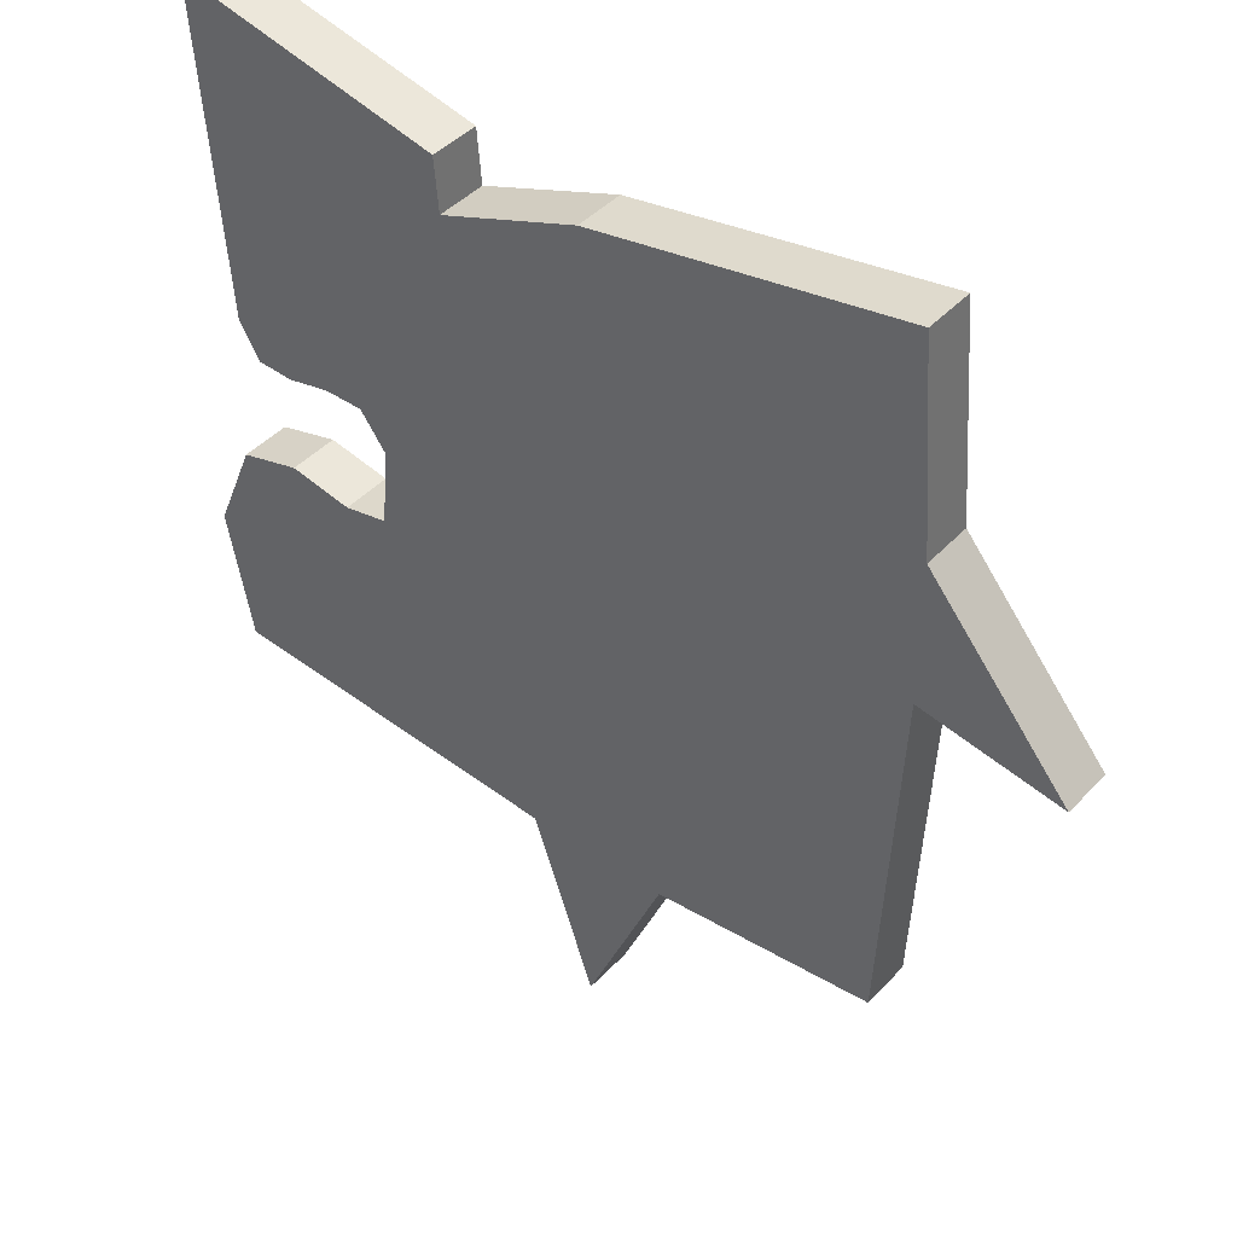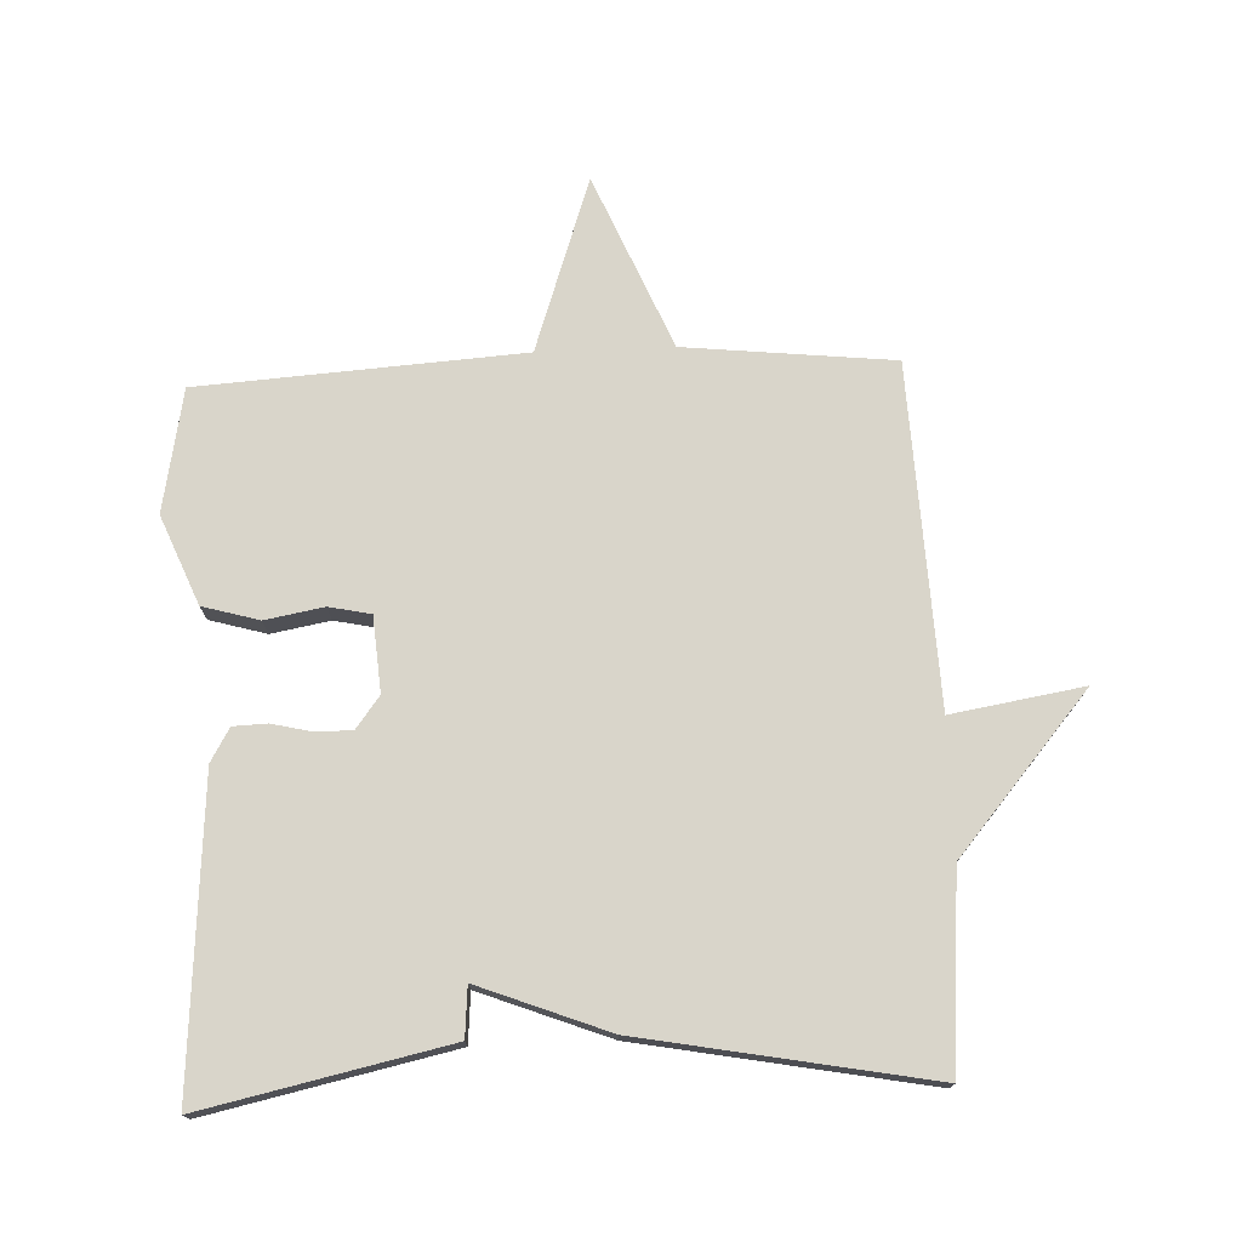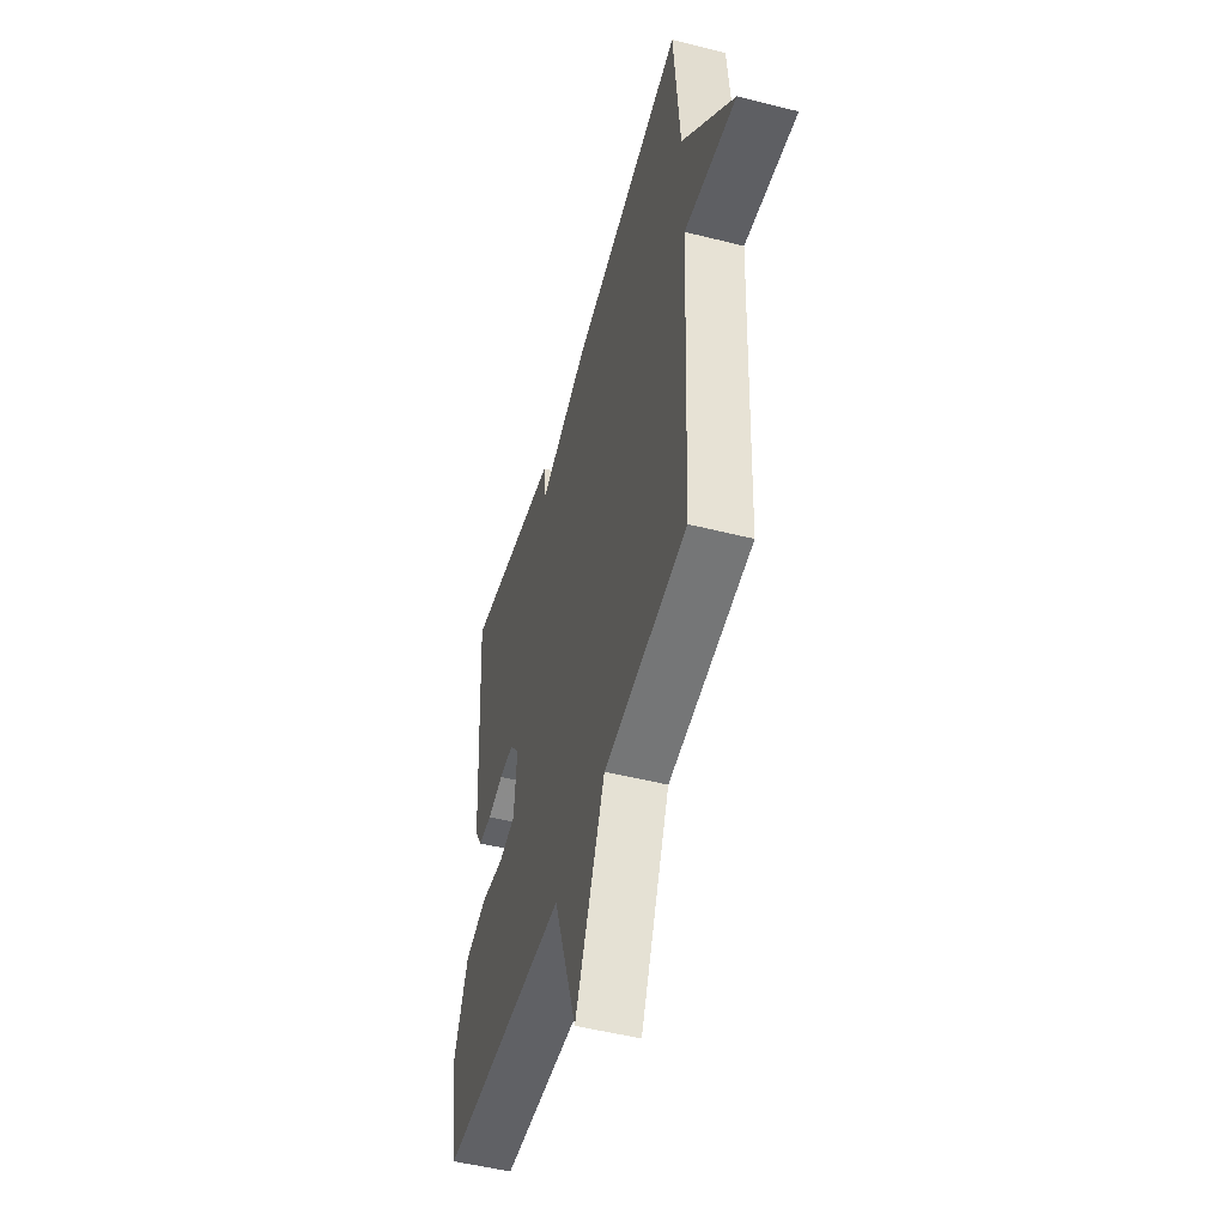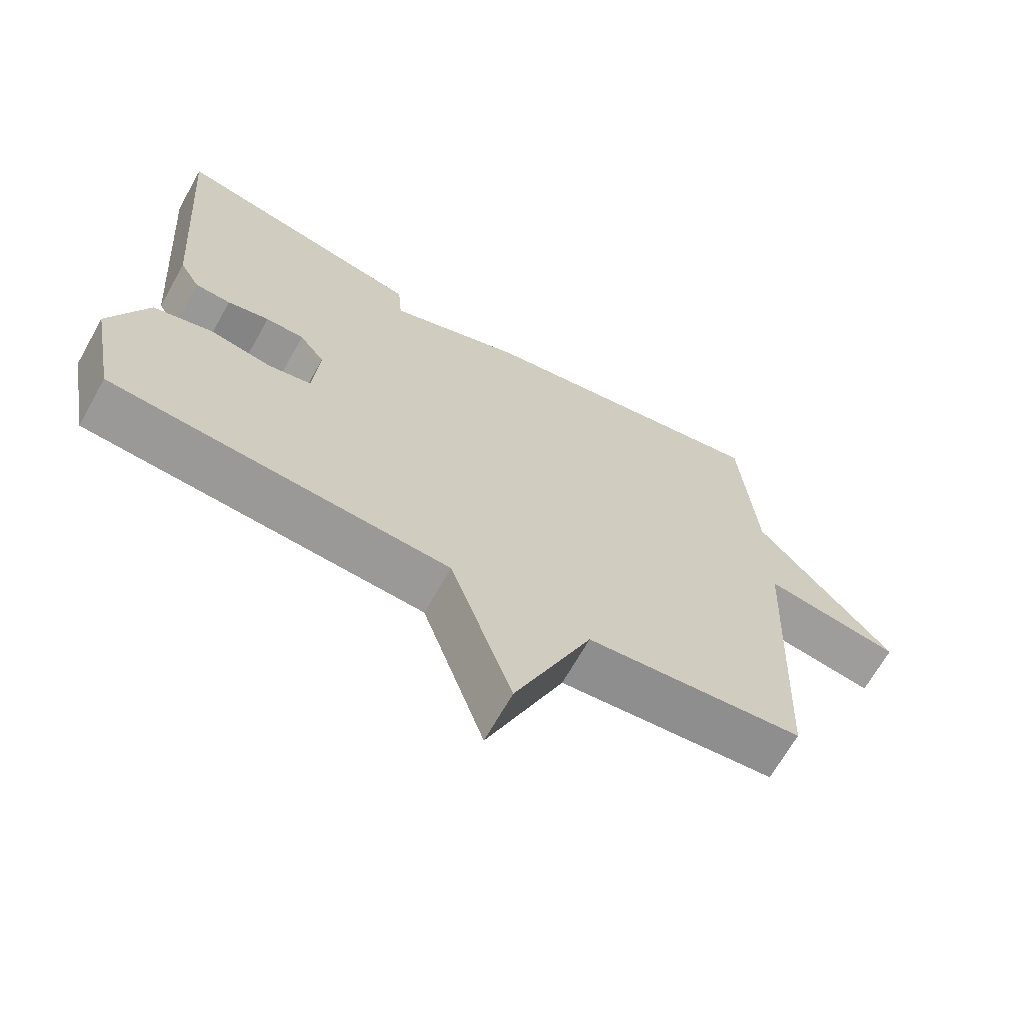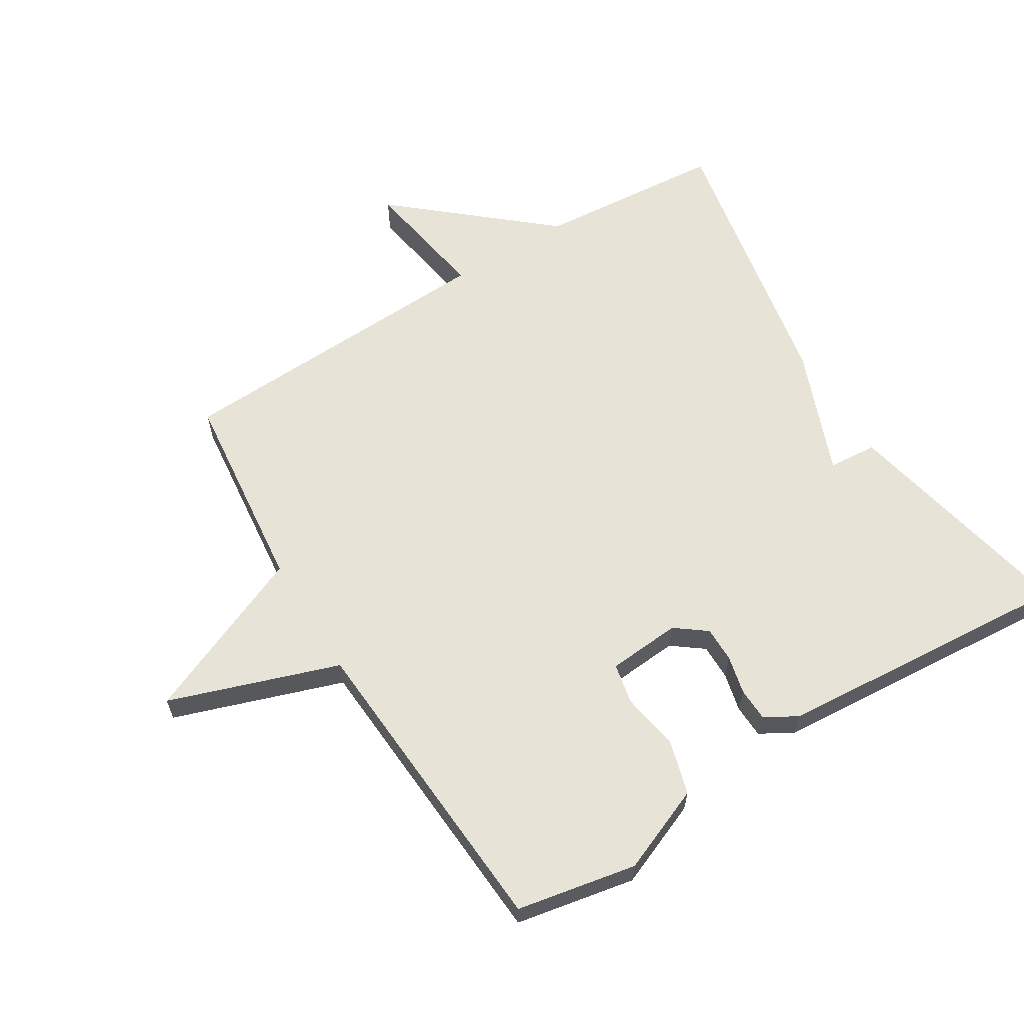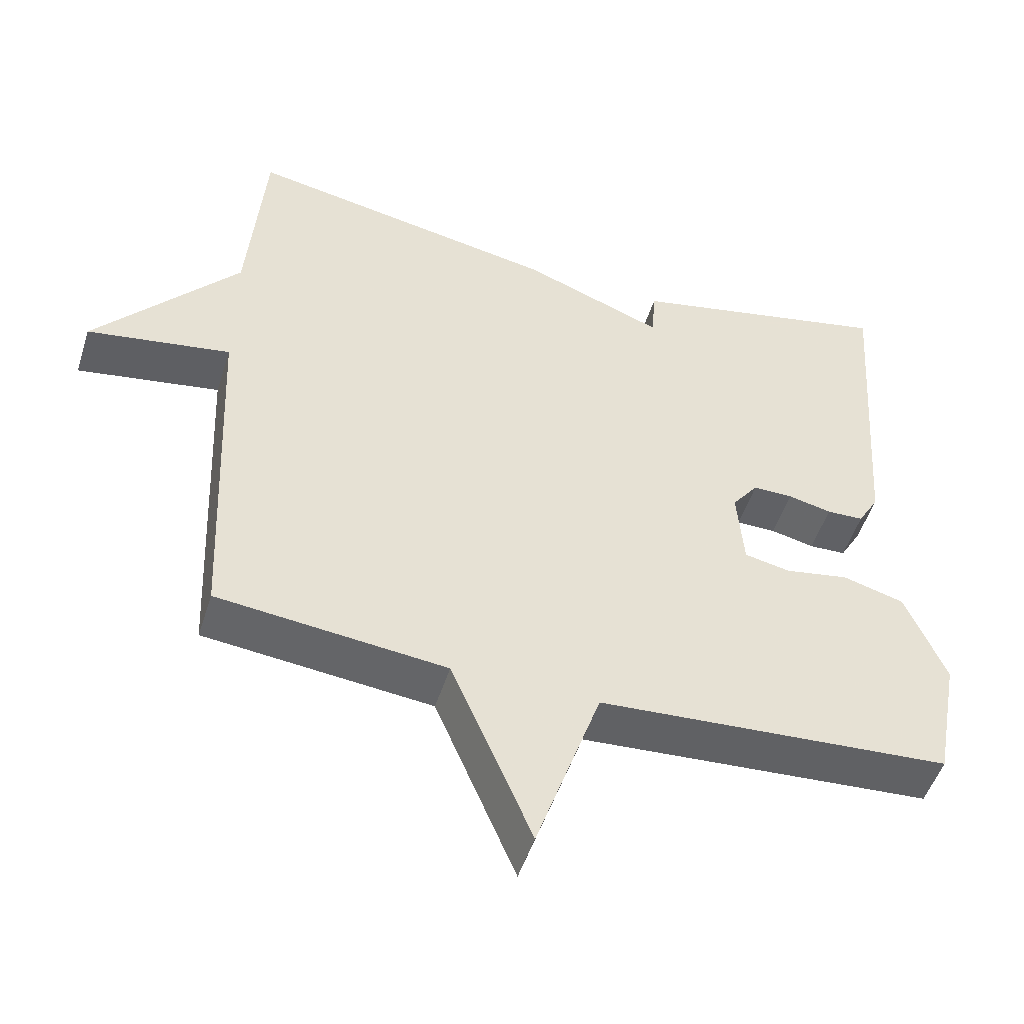
<metadata>
{"format":"obj","ext":"obj","renderer":"f3d","projection":"perspective","resolution":1024,"background":"white","views":[{"elev":43.4,"azim":39.2,"up":"+Z"},{"elev":74.4,"azim":-2.3,"up":"+Y"},{"elev":-50.8,"azim":74.6,"up":"+Z"},{"elev":-67.6,"azim":-29.4,"up":"+Z"},{"elev":62.3,"azim":-121.5,"up":"+Y"},{"elev":-50.4,"azim":162.6,"up":"+Z"}]}
</metadata>
<code>
v -0.5 0.07 0.5
v -0.133 0.07 0.42
v -0.127 0.07 0.345
v 0.067 0.07 0.42
v 0.5 0.07 0.5
v 0.523 0.07 0.211
v 0.721 0.07 -0.022
v 0.523 0.07 0.011
v 0.5 0.07 -0.5
v 0.186 0.07 -0.533
v 0.075 0.07 -0.795
v -0.014 0.07 -0.533
v -0.5 0.07 -0.5
v -0.535 0.07 -0.315
v -0.48 0.07 -0.182
v -0.395 0.07 -0.158
v -0.307 0.07 -0.174
v -0.244 0.07 -0.161
v -0.235 0.07 -0.048
v -0.271 0.07 0
v -0.326 0.07 0
v -0.386 0.07 -0.014
v -0.437 0.07 -0.012
v -0.466 0.07 0.038
v -0.5 0 0.5
v -0.133 0 0.42
v -0.127 0 0.345
v 0.067 0 0.42
v 0.5 0 0.5
v 0.523 0 0.211
v 0.721 0 -0.022
v 0.523 0 0.011
v 0.5 0 -0.5
v 0.186 0 -0.533
v 0.075 0 -0.795
v -0.014 0 -0.533
v -0.5 0 -0.5
v -0.535 0 -0.315
v -0.48 0 -0.182
v -0.395 0 -0.158
v -0.307 0 -0.174
v -0.244 0 -0.161
v -0.235 0 -0.048
v -0.271 0 0
v -0.326 0 0
v -0.386 0 -0.014
v -0.437 0 -0.012
v -0.466 0 0.038
f 1 2 3
f 24 1 3
f 23 24 3
f 22 23 3
f 21 22 3
f 4 5 6
f 3 4 6
f 21 3 6
f 20 21 6
f 19 20 6
f 18 19 6
f 15 16 17
f 14 15 17
f 13 14 17
f 12 13 17
f 12 17 18
f 10 11 12
f 12 18 6
f 10 12 6
f 9 10 6
f 8 9 6
f 6 7 8
f 27 26 25
f 27 25 48
f 27 48 47
f 27 47 46
f 27 46 45
f 30 29 28
f 30 28 27
f 30 27 45
f 30 45 44
f 30 44 43
f 30 43 42
f 41 40 39
f 41 39 38
f 41 38 37
f 41 37 36
f 42 41 36
f 36 35 34
f 30 42 36
f 30 36 34
f 30 34 33
f 30 33 32
f 32 31 30
f 1 25 26 2
f 2 26 27 3
f 3 27 28 4
f 4 28 29 5
f 5 29 30 6
f 6 30 31 7
f 7 31 32 8
f 8 32 33 9
f 9 33 34 10
f 10 34 35 11
f 11 35 36 12
f 12 36 37 13
f 13 37 38 14
f 14 38 39 15
f 15 39 40 16
f 16 40 41 17
f 17 41 42 18
f 18 42 43 19
f 19 43 44 20
f 20 44 45 21
f 21 45 46 22
f 22 46 47 23
f 23 47 48 24
f 24 48 25 1

</code>
